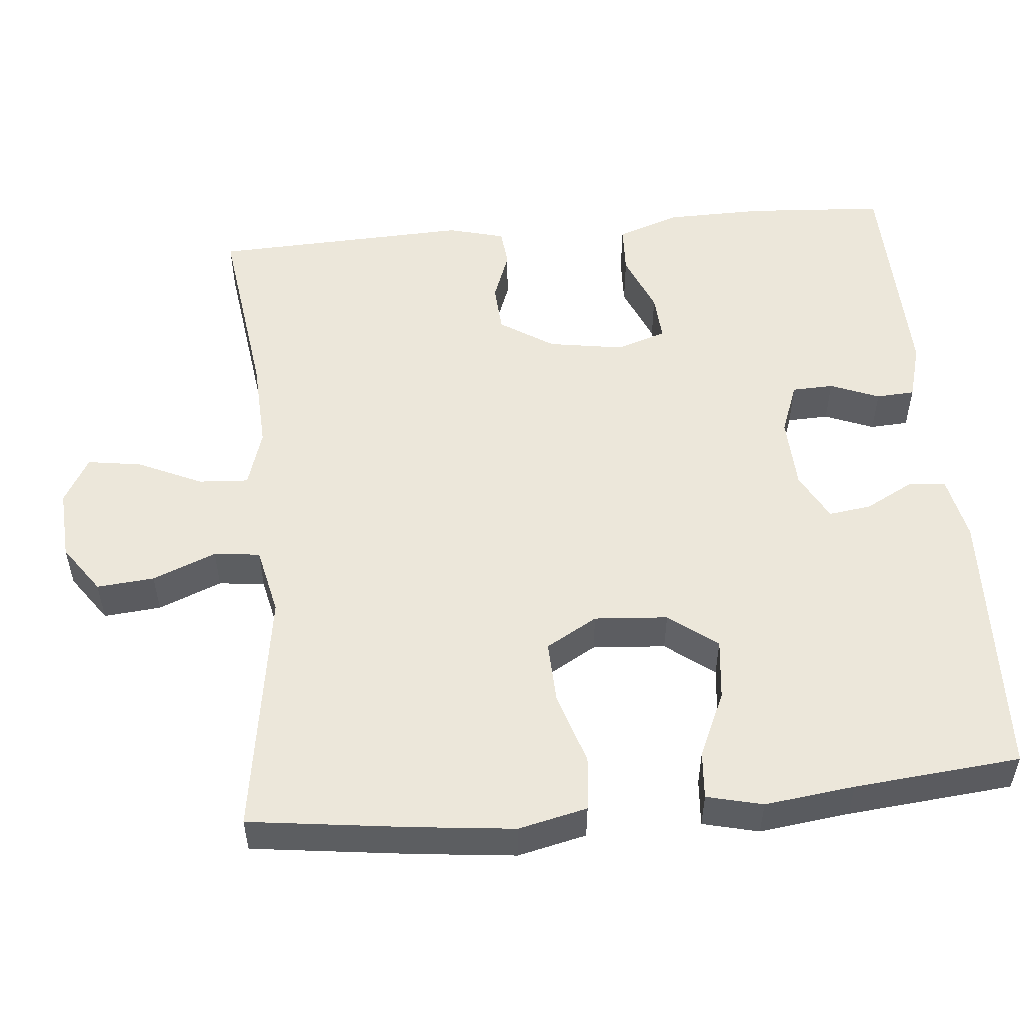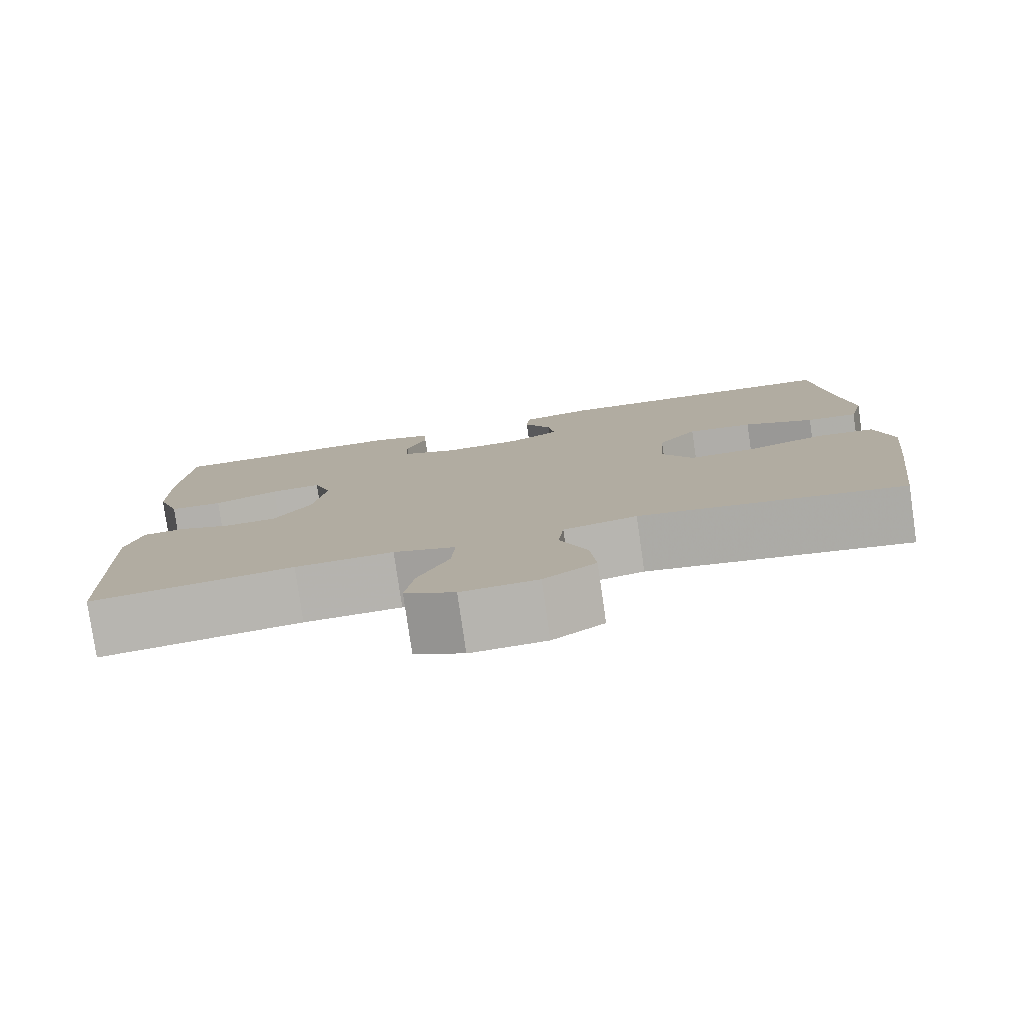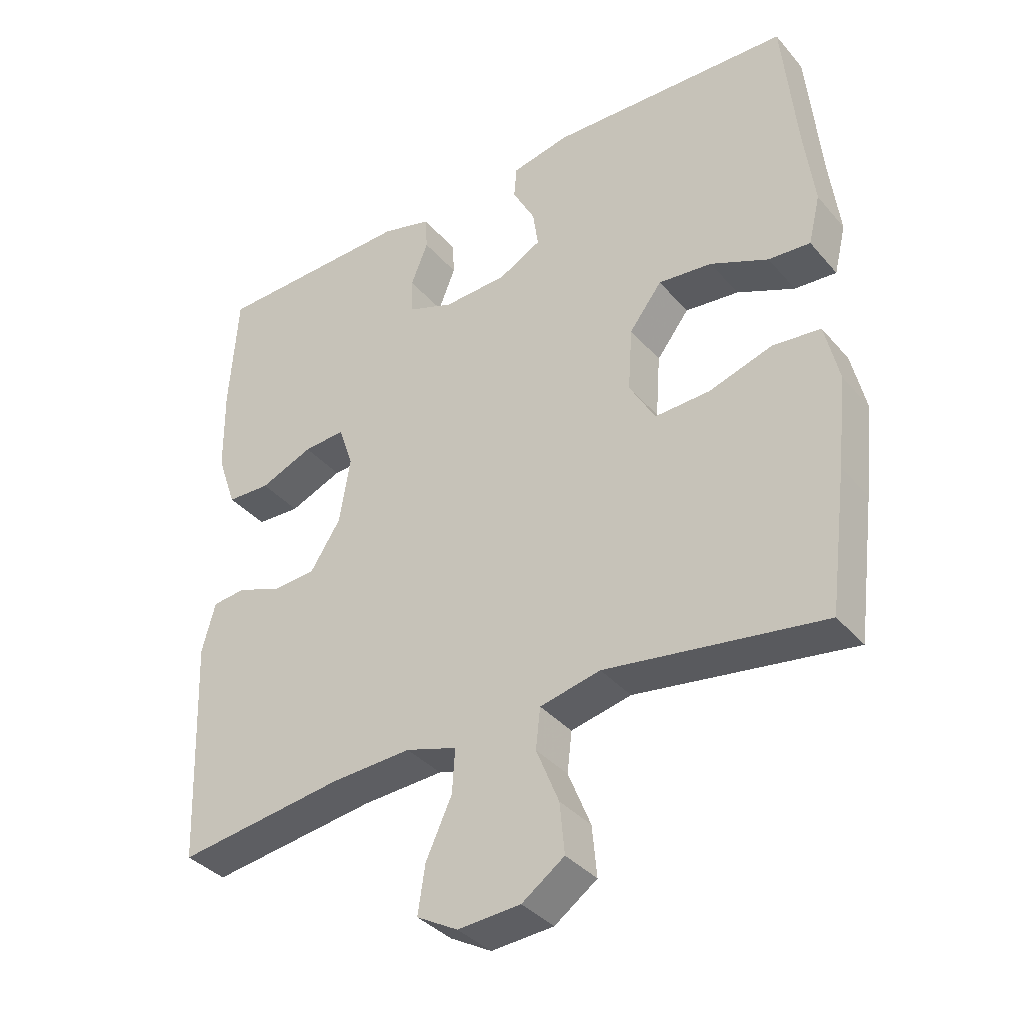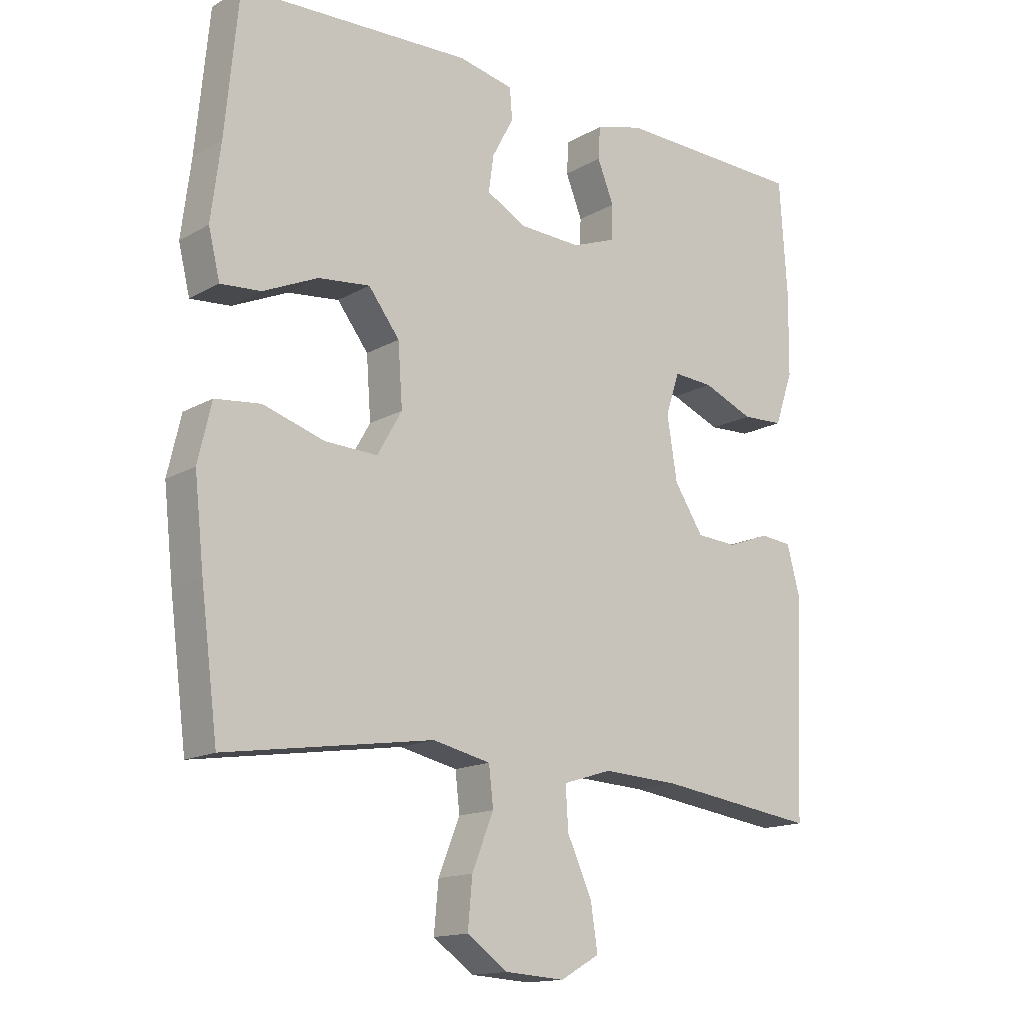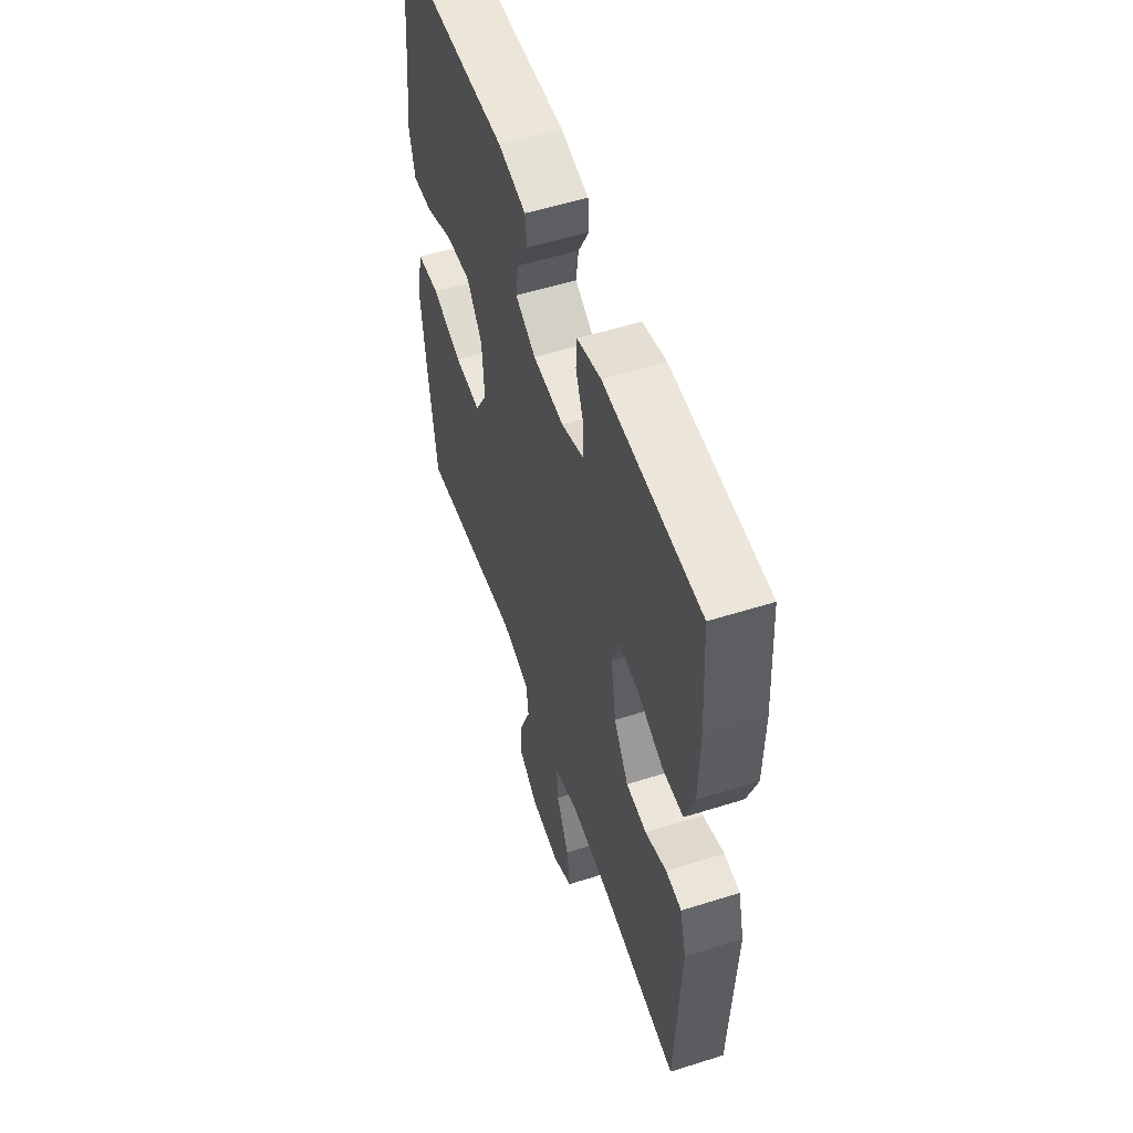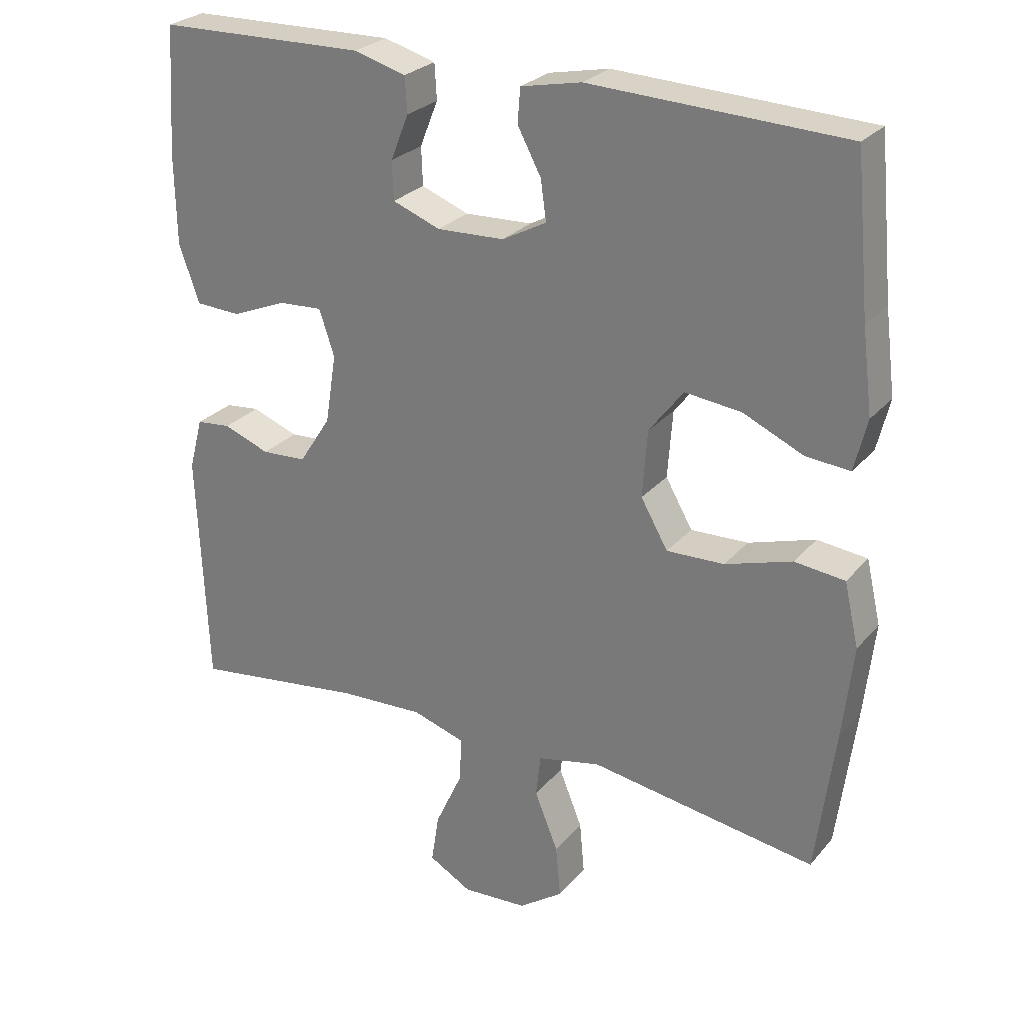
<metadata>
{"format":"obj","ext":"obj","renderer":"f3d","projection":"perspective","resolution":1024,"background":"white","views":[{"elev":52.7,"azim":-95.3,"up":"+Y"},{"elev":-79.5,"azim":-171.8,"up":"+Z"},{"elev":-37.0,"azim":-144.7,"up":"+Z"},{"elev":-15.1,"azim":-39.8,"up":"+Z"},{"elev":54.6,"azim":71.5,"up":"+Z"},{"elev":26.6,"azim":-149.0,"up":"+Z"}]}
</metadata>
<code>
v 0.5 0.07 -0.5
v 0.249 0.07 -0.466
v 0.127 0.07 -0.46
v 0.05 0.07 -0.484
v 0.054 0.07 -0.55
v 0.093 0.07 -0.635
v 0.104 0.07 -0.707
v 0.042 0.07 -0.742
v -0.052 0.07 -0.736
v -0.116 0.07 -0.691
v -0.109 0.07 -0.615
v -0.075 0.07 -0.531
v -0.082 0.07 -0.47
v -0.173 0.07 -0.45
v -0.5 0.07 -0.5
v -0.527 0.07 -0.291
v -0.542 0.07 -0.155
v -0.521 0.07 -0.064
v -0.449 0.07 -0.056
v -0.353 0.07 -0.086
v -0.27 0.07 -0.089
v -0.231 0.07 -0.021
v -0.238 0.07 0.076
v -0.287 0.07 0.14
v -0.368 0.07 0.131
v -0.455 0.07 0.092
v -0.518 0.07 0.087
v -0.536 0.07 0.161
v -0.521 0.07 0.28
v -0.5 0.07 0.5
v -0.134 0.07 0.515
v -0.047 0.07 0.497
v -0.043 0.07 0.448
v -0.077 0.07 0.384
v -0.085 0.07 0.327
v -0.021 0.07 0.293
v 0.076 0.07 0.289
v 0.145 0.07 0.315
v 0.147 0.07 0.37
v 0.121 0.07 0.435
v 0.124 0.07 0.486
v 0.199 0.07 0.507
v 0.5 0.07 0.5
v 0.512 0.07 0.317
v 0.51 0.07 0.188
v 0.481 0.07 0.104
v 0.415 0.07 0.101
v 0.335 0.07 0.134
v 0.272 0.07 0.138
v 0.25 0.07 0.072
v 0.266 0.07 -0.028
v 0.312 0.07 -0.099
v 0.377 0.07 -0.103
v 0.444 0.07 -0.078
v 0.494 0.07 -0.083
v 0.514 0.07 -0.158
v 0.5 0 -0.5
v 0.249 0 -0.466
v 0.127 0 -0.46
v 0.05 0 -0.484
v 0.054 0 -0.55
v 0.093 0 -0.635
v 0.104 0 -0.707
v 0.042 0 -0.742
v -0.052 0 -0.736
v -0.116 0 -0.691
v -0.109 0 -0.615
v -0.075 0 -0.531
v -0.082 0 -0.47
v -0.173 0 -0.45
v -0.5 0 -0.5
v -0.527 0 -0.291
v -0.542 0 -0.155
v -0.521 0 -0.064
v -0.449 0 -0.056
v -0.353 0 -0.086
v -0.27 0 -0.089
v -0.231 0 -0.021
v -0.238 0 0.076
v -0.287 0 0.14
v -0.368 0 0.131
v -0.455 0 0.092
v -0.518 0 0.087
v -0.536 0 0.161
v -0.521 0 0.28
v -0.5 0 0.5
v -0.134 0 0.515
v -0.047 0 0.497
v -0.043 0 0.448
v -0.077 0 0.384
v -0.085 0 0.327
v -0.021 0 0.293
v 0.076 0 0.289
v 0.145 0 0.315
v 0.147 0 0.37
v 0.121 0 0.435
v 0.124 0 0.486
v 0.199 0 0.507
v 0.5 0 0.5
v 0.512 0 0.317
v 0.51 0 0.188
v 0.481 0 0.104
v 0.415 0 0.101
v 0.335 0 0.134
v 0.272 0 0.138
v 0.25 0 0.072
v 0.266 0 -0.028
v 0.312 0 -0.099
v 0.377 0 -0.103
v 0.444 0 -0.078
v 0.494 0 -0.083
v 0.514 0 -0.158
f 53 54 55 56
f 52 53 56 1
f 51 52 1 2
f 50 51 2 3
f 45 46 47 48
f 45 48 49
f 44 45 49
f 43 44 49
f 42 43 49
f 39 40 41 42
f 38 39 42 49
f 37 38 49 50
f 31 32 33 34
f 29 30 31 34
f 29 34 35
f 28 29 35 36
f 25 26 27 28
f 24 25 28 36
f 17 18 19 20
f 17 20 21
f 14 15 16 17
f 13 14 17 21
f 9 10 11 12
f 7 8 9 12
f 5 6 7 12
f 4 5 12 13
f 23 24 36 37
f 22 23 37 50
f 13 21 22 50
f 3 4 13 50
f 112 111 110 109
f 57 112 109 108
f 58 57 108 107
f 59 58 107 106
f 104 103 102 101
f 105 104 101
f 105 101 100
f 105 100 99
f 105 99 98
f 98 97 96 95
f 105 98 95 94
f 106 105 94 93
f 90 89 88 87
f 90 87 86 85
f 91 90 85
f 92 91 85 84
f 84 83 82 81
f 92 84 81 80
f 76 75 74 73
f 77 76 73
f 73 72 71 70
f 77 73 70 69
f 68 67 66 65
f 68 65 64 63
f 68 63 62 61
f 69 68 61 60
f 93 92 80 79
f 106 93 79 78
f 106 78 77 69
f 106 69 60 59
f 1 57 58 2
f 2 58 59 3
f 3 59 60 4
f 4 60 61 5
f 5 61 62 6
f 6 62 63 7
f 7 63 64 8
f 8 64 65 9
f 9 65 66 10
f 10 66 67 11
f 11 67 68 12
f 12 68 69 13
f 13 69 70 14
f 14 70 71 15
f 15 71 72 16
f 16 72 73 17
f 17 73 74 18
f 18 74 75 19
f 19 75 76 20
f 20 76 77 21
f 21 77 78 22
f 22 78 79 23
f 23 79 80 24
f 24 80 81 25
f 25 81 82 26
f 26 82 83 27
f 27 83 84 28
f 28 84 85 29
f 29 85 86 30
f 30 86 87 31
f 31 87 88 32
f 32 88 89 33
f 33 89 90 34
f 34 90 91 35
f 35 91 92 36
f 36 92 93 37
f 37 93 94 38
f 38 94 95 39
f 39 95 96 40
f 40 96 97 41
f 41 97 98 42
f 42 98 99 43
f 43 99 100 44
f 44 100 101 45
f 45 101 102 46
f 46 102 103 47
f 47 103 104 48
f 48 104 105 49
f 49 105 106 50
f 50 106 107 51
f 51 107 108 52
f 52 108 109 53
f 53 109 110 54
f 54 110 111 55
f 55 111 112 56
f 56 112 57 1

</code>
